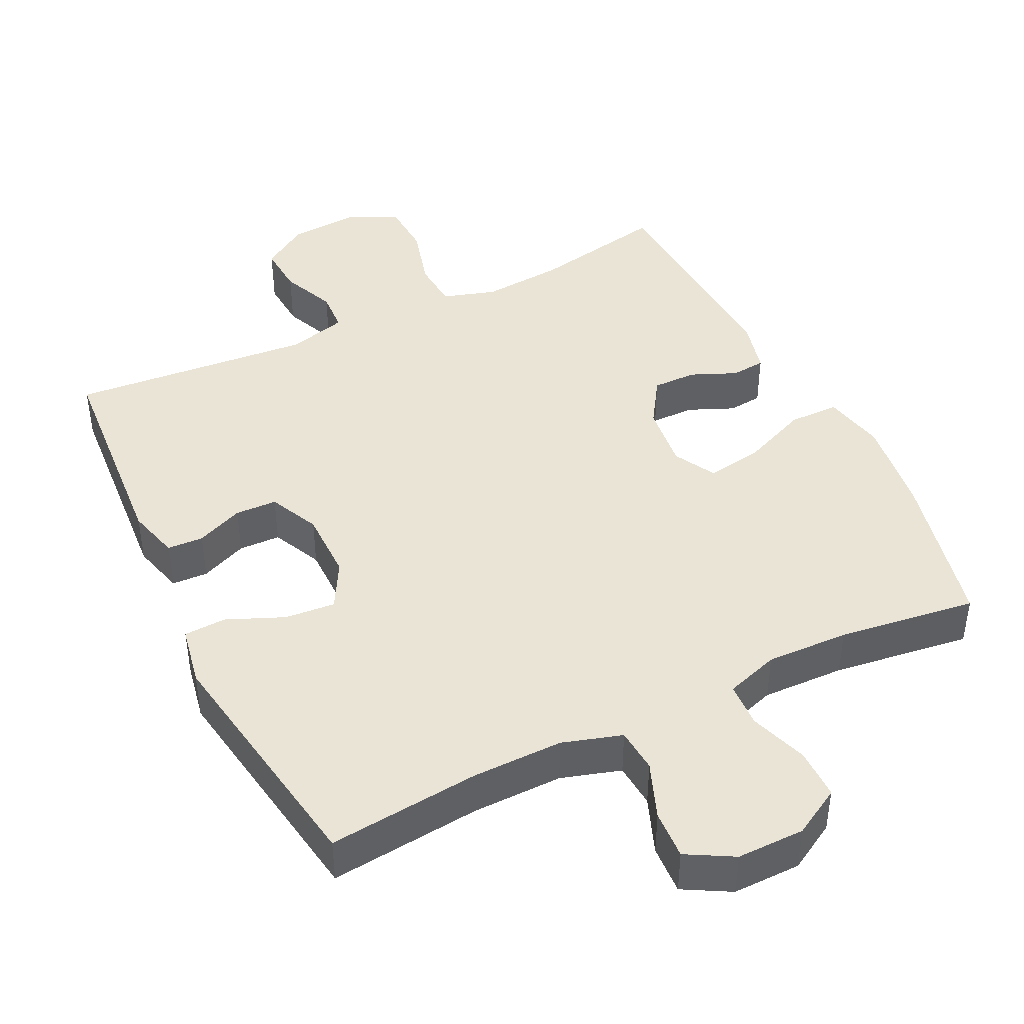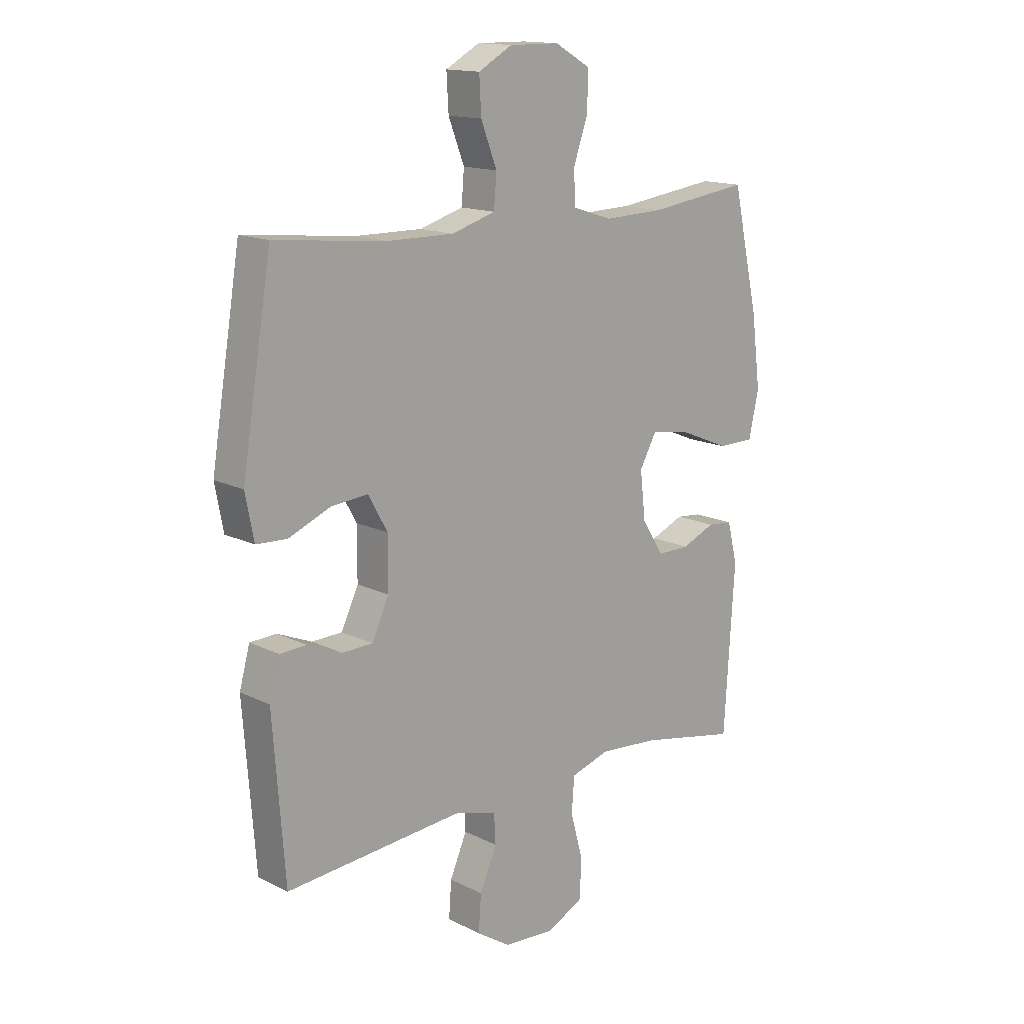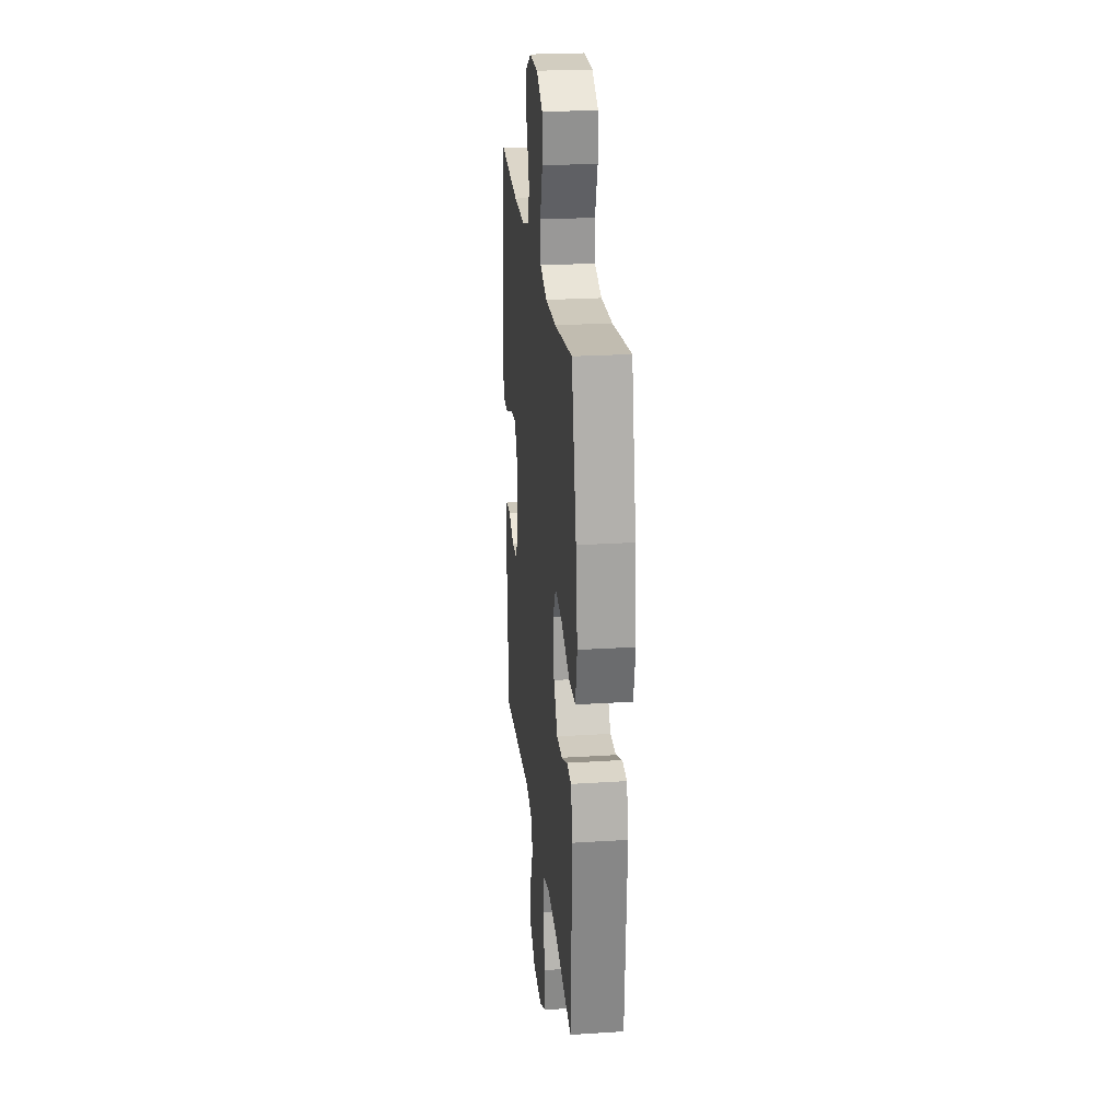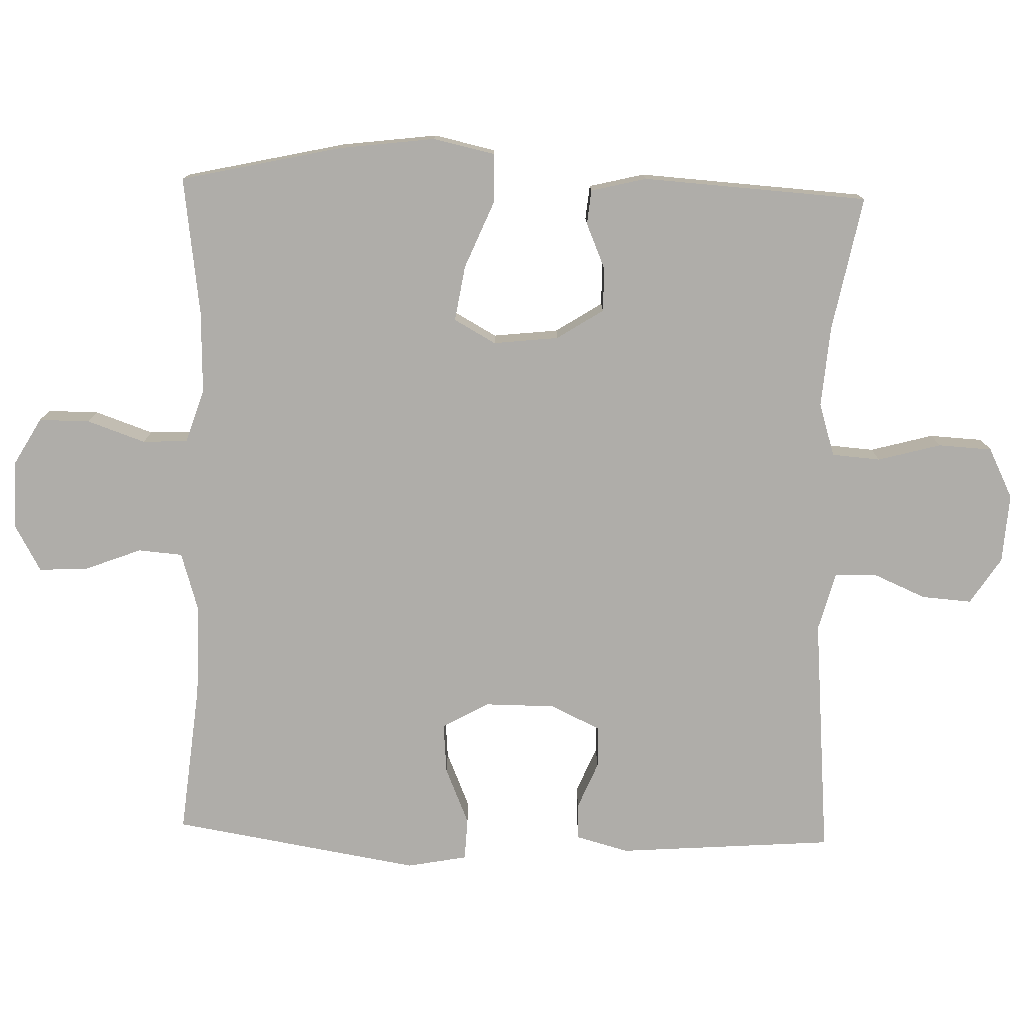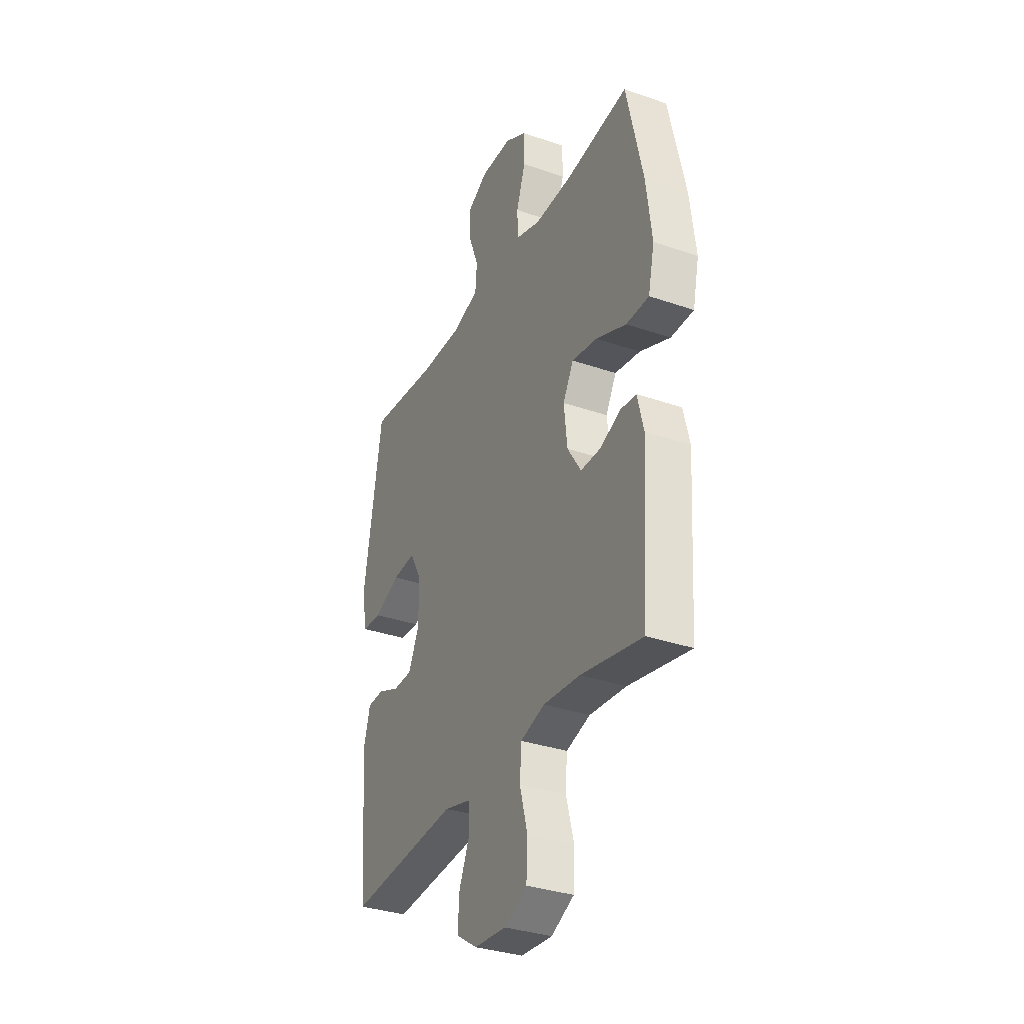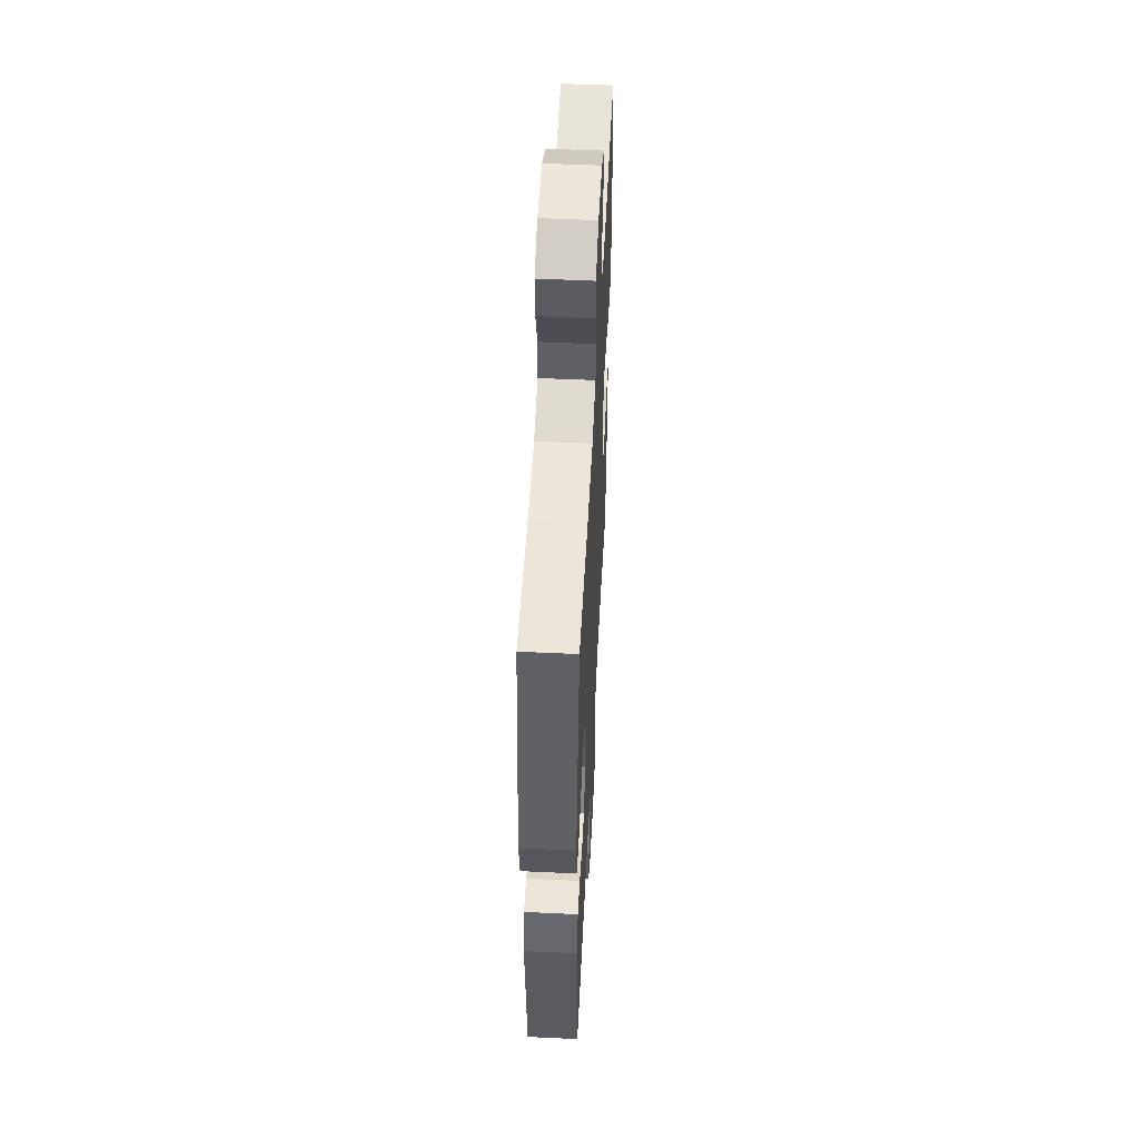
<metadata>
{"format":"obj","ext":"obj","renderer":"f3d","projection":"perspective","resolution":1024,"background":"white","views":[{"elev":43.7,"azim":-26.0,"up":"+Y"},{"elev":14.9,"azim":-43.1,"up":"+Z"},{"elev":24.3,"azim":84.0,"up":"+Z"},{"elev":-77.2,"azim":88.3,"up":"+Y"},{"elev":-33.3,"azim":64.6,"up":"+Z"},{"elev":52.6,"azim":-87.1,"up":"+Z"}]}
</metadata>
<code>
o path1648
v 0.2985 0.0375 0.4676
v 0.1805 0.0375 0.4638
v 0.1041 0.0375 0.4886
v 0.1012 0.0375 0.5528
v 0.1298 0.0375 0.6356
v 0.13 0.0375 0.7085
v 0.0615 0.0375 0.7475
v -0.03585 0.0375 0.7483
v -0.1022 0.0375 0.7111
v -0.09834 0.0375 0.6407
v -0.06722 0.0375 0.5602
v -0.0724 0.0375 0.4969
v -0.1577 0.0375 0.4708
v -0.288 0.0375 0.472
v -0.5055 0.0375 0.4942
v -0.5634 0.0375 0.1394
v -0.5472 0.0375 0.05363
v -0.487 0.0375 0.05083
v -0.4051 0.0375 0.08548
v -0.333 0.0375 0.09168
v -0.296 0.0375 0.02472
v -0.2961 0.0375 -0.07519
v -0.3297 0.0375 -0.1467
v -0.3896 0.0375 -0.1485
v -0.4567 0.0375 -0.1207
v -0.5085 0.0375 -0.1232
v -0.5288 0.0375 -0.1979
v -0.5055 0.0375 -0.5077
v -0.159 0.0375 -0.4776
v -0.07505 0.0375 -0.4997
v -0.07193 0.0375 -0.5583
v -0.1051 0.0375 -0.6357
v -0.1103 0.0375 -0.7069
v -0.04374 0.0375 -0.7501
v 0.05537 0.0375 -0.7567
v 0.1271 0.0375 -0.721
v 0.1313 0.0375 -0.6443
v 0.1067 0.0375 -0.5541
v 0.1119 0.0375 -0.4847
v 0.1877 0.0375 -0.4611
v 0.3033 0.0375 -0.4703
v 0.4962 0.0375 -0.5077
v 0.5163 0.0375 -0.1852
v 0.4968 0.0375 -0.1062
v 0.4479 0.0375 -0.1014
v 0.3827 0.0375 -0.1293
v 0.3199 0.0375 -0.13
v 0.2771 0.0375 -0.06349
v 0.2665 0.0375 0.02978
v 0.2996 0.0375 0.0895
v 0.3791 0.0375 0.07659
v 0.4742 0.0375 0.03705
v 0.5457 0.0375 0.03823
v 0.5651 0.0375 0.1264
v 0.5478 0.0375 0.2637
v 0.4962 0.0375 0.4942
v 0.2985 -0.0375 0.4676
v 0.1805 -0.0375 0.4638
v 0.1041 -0.0375 0.4886
v 0.1012 -0.0375 0.5528
v 0.1298 -0.0375 0.6356
v 0.13 -0.0375 0.7085
v 0.0615 -0.0375 0.7475
v -0.03585 -0.0375 0.7483
v -0.1022 -0.0375 0.7111
v -0.09834 -0.0375 0.6407
v -0.06722 -0.0375 0.5602
v -0.0724 -0.0375 0.4969
v -0.1577 -0.0375 0.4708
v -0.288 -0.0375 0.472
v -0.5055 -0.0375 0.4942
v -0.5634 -0.0375 0.1394
v -0.5472 -0.0375 0.05363
v -0.487 -0.0375 0.05083
v -0.4051 -0.0375 0.08548
v -0.333 -0.0375 0.09168
v -0.296 -0.0375 0.02472
v -0.2961 -0.0375 -0.07519
v -0.3297 -0.0375 -0.1467
v -0.3896 -0.0375 -0.1485
v -0.4567 -0.0375 -0.1207
v -0.5085 -0.0375 -0.1232
v -0.5288 -0.0375 -0.1979
v -0.5055 -0.0375 -0.5077
v -0.159 -0.0375 -0.4776
v -0.07505 -0.0375 -0.4997
v -0.07193 -0.0375 -0.5583
v -0.1051 -0.0375 -0.6357
v -0.1103 -0.0375 -0.7069
v -0.04374 -0.0375 -0.7501
v 0.05537 -0.0375 -0.7567
v 0.1271 -0.0375 -0.721
v 0.1313 -0.0375 -0.6443
v 0.1067 -0.0375 -0.5541
v 0.1119 -0.0375 -0.4847
v 0.1877 -0.0375 -0.4611
v 0.3033 -0.0375 -0.4703
v 0.4962 -0.0375 -0.5077
v 0.5163 -0.0375 -0.1852
v 0.4968 -0.0375 -0.1062
v 0.4479 -0.0375 -0.1014
v 0.3827 -0.0375 -0.1293
v 0.3199 -0.0375 -0.13
v 0.2771 -0.0375 -0.06349
v 0.2665 -0.0375 0.02978
v 0.2996 -0.0375 0.0895
v 0.3791 -0.0375 0.07659
v 0.4742 -0.0375 0.03705
v 0.5457 -0.0375 0.03823
v 0.5651 -0.0375 0.1264
v 0.5478 -0.0375 0.2637
v 0.4962 -0.0375 0.4942
v 0.5457 0.0375 0.03823
v 0.5457 0.0375 0.03823
v 0.5651 0.0375 0.1264
v 0.5478 0.0375 0.2637
v 0.4742 0.0375 0.03705
v 0.5163 0.0375 -0.1852
v 0.4968 0.0375 -0.1062
v 0.4968 0.0375 -0.1062
v 0.4962 0.0375 -0.5077
v 0.4962 0.0375 -0.5077
v 0.4962 0.0375 0.4942
v 0.4962 0.0375 0.4942
v 0.4479 0.0375 -0.1014
v 0.3791 0.0375 0.07659
v 0.3827 0.0375 -0.1293
v 0.3033 0.0375 -0.4703
v 0.2985 0.0375 0.4676
v 0.3199 0.0375 -0.13
v 0.2996 0.0375 0.0895
v 0.2996 0.0375 0.0895
v 0.2771 0.0375 -0.06349
v 0.1877 0.0375 -0.4611
v 0.2665 0.0375 0.02978
v 0.1805 0.0375 0.4638
v 0.1119 0.0375 -0.4847
v 0.1119 0.0375 -0.4847
v 0.1041 0.0375 0.4886
v 0.1041 0.0375 0.4886
v 0.1271 0.0375 -0.721
v 0.1271 0.0375 -0.721
v 0.1313 0.0375 -0.6443
v 0.1067 0.0375 -0.5541
v 0.1298 0.0375 0.6356
v 0.13 0.0375 0.7085
v 0.13 0.0375 0.7085
v 0.0615 0.0375 0.7475
v 0.1012 0.0375 0.5528
v 0.05537 0.0375 -0.7567
v -0.03585 0.0375 0.7483
v -0.04374 0.0375 -0.7501
v -0.1022 0.0375 0.7111
v -0.1022 0.0375 0.7111
v -0.1103 0.0375 -0.7069
v -0.1103 0.0375 -0.7069
v -0.06722 0.0375 0.5602
v -0.0724 0.0375 0.4969
v -0.0724 0.0375 0.4969
v -0.09834 0.0375 0.6407
v -0.1051 0.0375 -0.6357
v -0.07193 0.0375 -0.5583
v -0.07505 0.0375 -0.4997
v -0.07505 0.0375 -0.4997
v -0.1577 0.0375 0.4708
v -0.159 0.0375 -0.4776
v -0.288 0.0375 0.472
v -0.296 0.0375 0.02472
v -0.2961 0.0375 -0.07519
v -0.333 0.0375 0.09168
v -0.333 0.0375 0.09168
v -0.3297 0.0375 -0.1467
v -0.3297 0.0375 -0.1467
v -0.3896 0.0375 -0.1485
v -0.4051 0.0375 0.08548
v -0.4567 0.0375 -0.1207
v -0.487 0.0375 0.05083
v -0.5055 0.0375 -0.5077
v -0.5055 0.0375 -0.5077
v -0.5085 0.0375 -0.1232
v -0.5085 0.0375 -0.1232
v -0.5055 0.0375 0.4942
v -0.5055 0.0375 0.4942
v -0.5472 0.0375 0.05363
v -0.5472 0.0375 0.05363
v -0.5288 0.0375 -0.1979
v -0.5634 0.0375 0.1394
v 0.5457 -0.0375 0.03823
v 0.5457 -0.0375 0.03823
v 0.5651 -0.0375 0.1264
v 0.5478 -0.0375 0.2637
v 0.4742 -0.0375 0.03705
v 0.5163 -0.0375 -0.1852
v 0.4968 -0.0375 -0.1062
v 0.4968 -0.0375 -0.1062
v 0.4962 -0.0375 -0.5077
v 0.4962 -0.0375 -0.5077
v 0.4962 -0.0375 0.4942
v 0.4962 -0.0375 0.4942
v 0.4479 -0.0375 -0.1014
v 0.3791 -0.0375 0.07659
v 0.3827 -0.0375 -0.1293
v 0.3033 -0.0375 -0.4703
v 0.2985 -0.0375 0.4676
v 0.3199 -0.0375 -0.13
v 0.2996 -0.0375 0.0895
v 0.2996 -0.0375 0.0895
v 0.2771 -0.0375 -0.06349
v 0.1877 -0.0375 -0.4611
v 0.2665 -0.0375 0.02978
v 0.1805 -0.0375 0.4638
v 0.1119 -0.0375 -0.4847
v 0.1119 -0.0375 -0.4847
v 0.1041 -0.0375 0.4886
v 0.1041 -0.0375 0.4886
v 0.1271 -0.0375 -0.721
v 0.1271 -0.0375 -0.721
v 0.1313 -0.0375 -0.6443
v 0.1067 -0.0375 -0.5541
v 0.1298 -0.0375 0.6356
v 0.13 -0.0375 0.7085
v 0.13 -0.0375 0.7085
v 0.0615 -0.0375 0.7475
v 0.1012 -0.0375 0.5528
v 0.05537 -0.0375 -0.7567
v -0.03585 -0.0375 0.7483
v -0.04374 -0.0375 -0.7501
v -0.1022 -0.0375 0.7111
v -0.1022 -0.0375 0.7111
v -0.1103 -0.0375 -0.7069
v -0.1103 -0.0375 -0.7069
v -0.06722 -0.0375 0.5602
v -0.0724 -0.0375 0.4969
v -0.0724 -0.0375 0.4969
v -0.09834 -0.0375 0.6407
v -0.1051 -0.0375 -0.6357
v -0.07193 -0.0375 -0.5583
v -0.07505 -0.0375 -0.4997
v -0.07505 -0.0375 -0.4997
v -0.1577 -0.0375 0.4708
v -0.159 -0.0375 -0.4776
v -0.288 -0.0375 0.472
v -0.296 -0.0375 0.02472
v -0.2961 -0.0375 -0.07519
v -0.333 -0.0375 0.09168
v -0.333 -0.0375 0.09168
v -0.3297 -0.0375 -0.1467
v -0.3297 -0.0375 -0.1467
v -0.3896 -0.0375 -0.1485
v -0.4051 -0.0375 0.08548
v -0.4567 -0.0375 -0.1207
v -0.487 -0.0375 0.05083
v -0.5055 -0.0375 -0.5077
v -0.5055 -0.0375 -0.5077
v -0.5085 -0.0375 -0.1232
v -0.5085 -0.0375 -0.1232
v -0.5055 -0.0375 0.4942
v -0.5055 -0.0375 0.4942
v -0.5472 -0.0375 0.05363
v -0.5472 -0.0375 0.05363
v -0.5288 -0.0375 -0.1979
v -0.5634 -0.0375 0.1394
f 232 220 235
f 219 237 218
f 214 206 211
f 204 191 198
f 210 206 214
f 233 214 224
f 235 223 226
f 191 201 190
f 210 214 233
f 216 218 225
f 251 261 249
f 203 205 209
f 243 210 233
f 200 193 194
f 193 202 203
f 202 193 200
f 193 203 196
f 262 250 257
f 247 241 244
f 223 220 221
f 225 218 227
f 204 206 191
f 205 203 202
f 227 218 236
f 257 250 242
f 255 261 251
f 212 208 238
f 205 208 209
f 191 206 201
f 212 238 219
f 233 224 232
f 249 253 247
f 238 208 244
f 244 210 243
f 190 192 188
f 236 218 237
f 224 220 232
f 244 208 210
f 261 253 249
f 237 219 238
f 238 244 241
f 241 247 253
f 220 223 235
f 250 262 252
f 250 245 242
f 201 192 190
f 209 208 212
f 230 227 236
f 211 206 204
f 245 243 240
f 235 226 228
f 252 262 259
f 240 243 233
f 242 245 240
f 114 54 110 189
f 54 55 111 110
f 52 53 109 108
f 43 120 195 99
f 122 43 99 197
f 55 124 199 111
f 44 45 101 100
f 51 52 108 107
f 45 46 102 101
f 41 42 98 97
f 56 1 57 112
f 46 47 103 102
f 132 51 107 207
f 47 48 104 103
f 40 41 97 96
f 49 50 106 105
f 1 2 58 57
f 48 49 105 104
f 138 40 96 213
f 2 140 215 58
f 142 37 93 217
f 37 38 94 93
f 5 147 222 61
f 6 7 63 62
f 4 5 61 60
f 35 36 92 91
f 38 39 95 94
f 3 4 60 59
f 7 8 64 63
f 34 35 91 90
f 8 154 229 64
f 156 34 90 231
f 11 159 234 67
f 10 11 67 66
f 9 10 66 65
f 32 33 89 88
f 31 32 88 87
f 164 31 87 239
f 12 13 69 68
f 29 30 86 85
f 13 14 70 69
f 21 22 78 77
f 171 21 77 246
f 22 173 248 78
f 23 24 80 79
f 19 20 76 75
f 24 25 81 80
f 18 19 75 74
f 179 29 85 254
f 25 181 256 81
f 14 183 258 70
f 185 18 74 260
f 26 27 83 82
f 27 28 84 83
f 16 17 73 72
f 15 16 72 71
f 157 160 145
f 144 143 162
f 139 136 131
f 129 123 116
f 135 139 131
f 158 149 139
f 160 151 148
f 116 115 126
f 135 158 139
f 141 150 143
f 176 174 186
f 128 134 130
f 168 158 135
f 125 119 118
f 118 128 127
f 127 125 118
f 118 121 128
f 187 182 175
f 172 169 166
f 148 146 145
f 150 152 143
f 129 116 131
f 130 127 128
f 152 161 143
f 182 167 175
f 180 176 186
f 137 163 133
f 130 134 133
f 116 126 131
f 137 144 163
f 158 157 149
f 174 172 178
f 163 169 133
f 169 168 135
f 115 113 117
f 161 162 143
f 149 157 145
f 169 135 133
f 186 174 178
f 162 163 144
f 163 166 169
f 166 178 172
f 145 160 148
f 175 177 187
f 175 167 170
f 126 115 117
f 134 137 133
f 155 161 152
f 136 129 131
f 170 165 168
f 160 153 151
f 177 184 187
f 165 158 168
f 167 165 170

</code>
